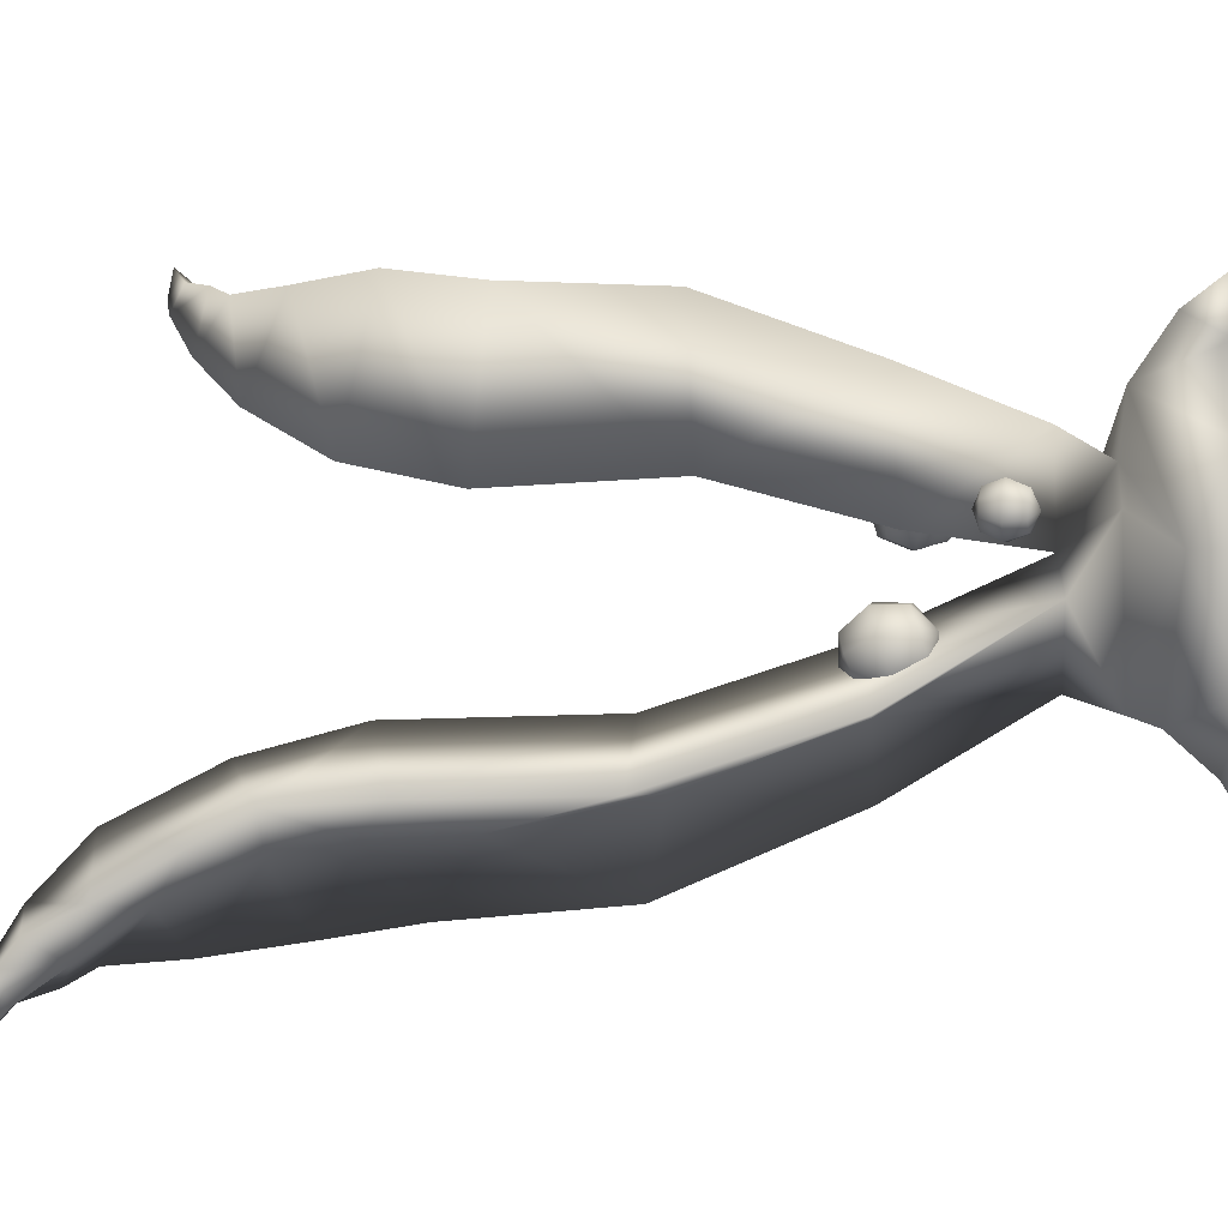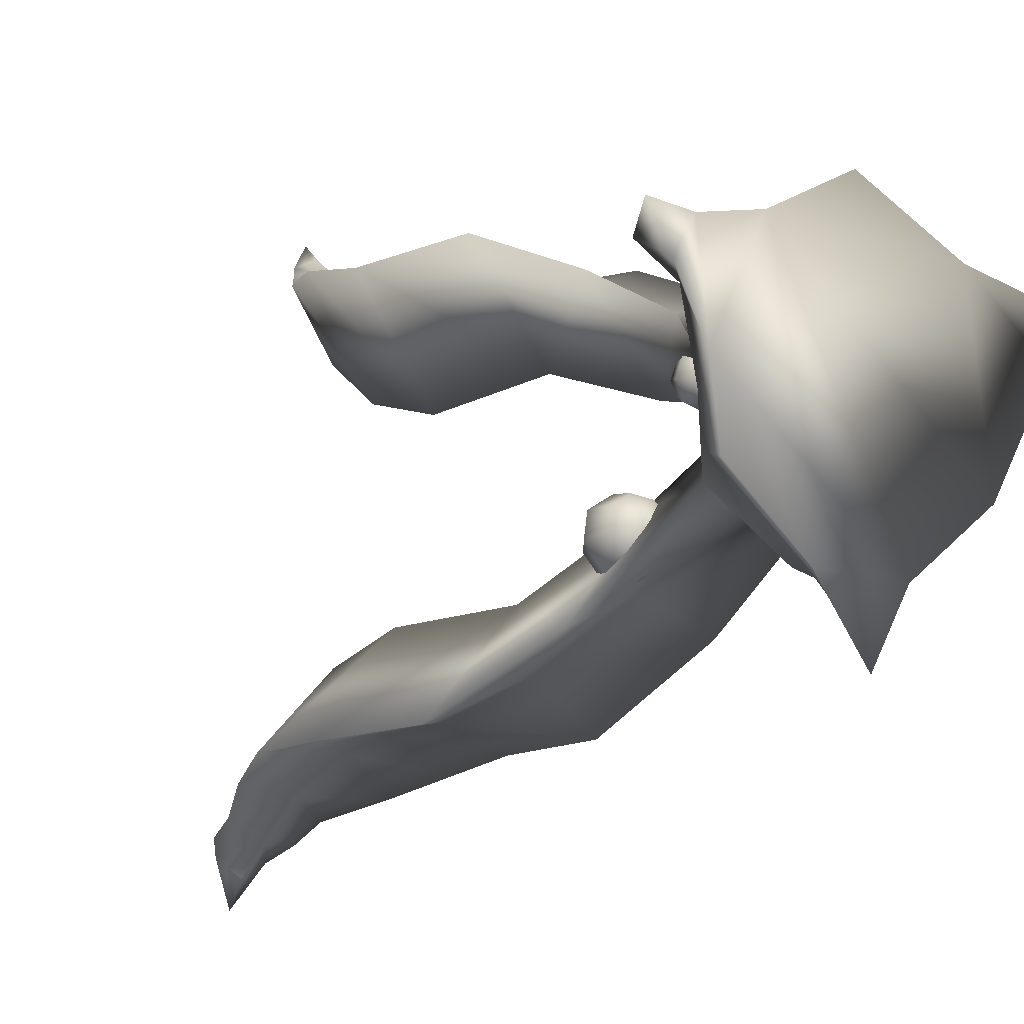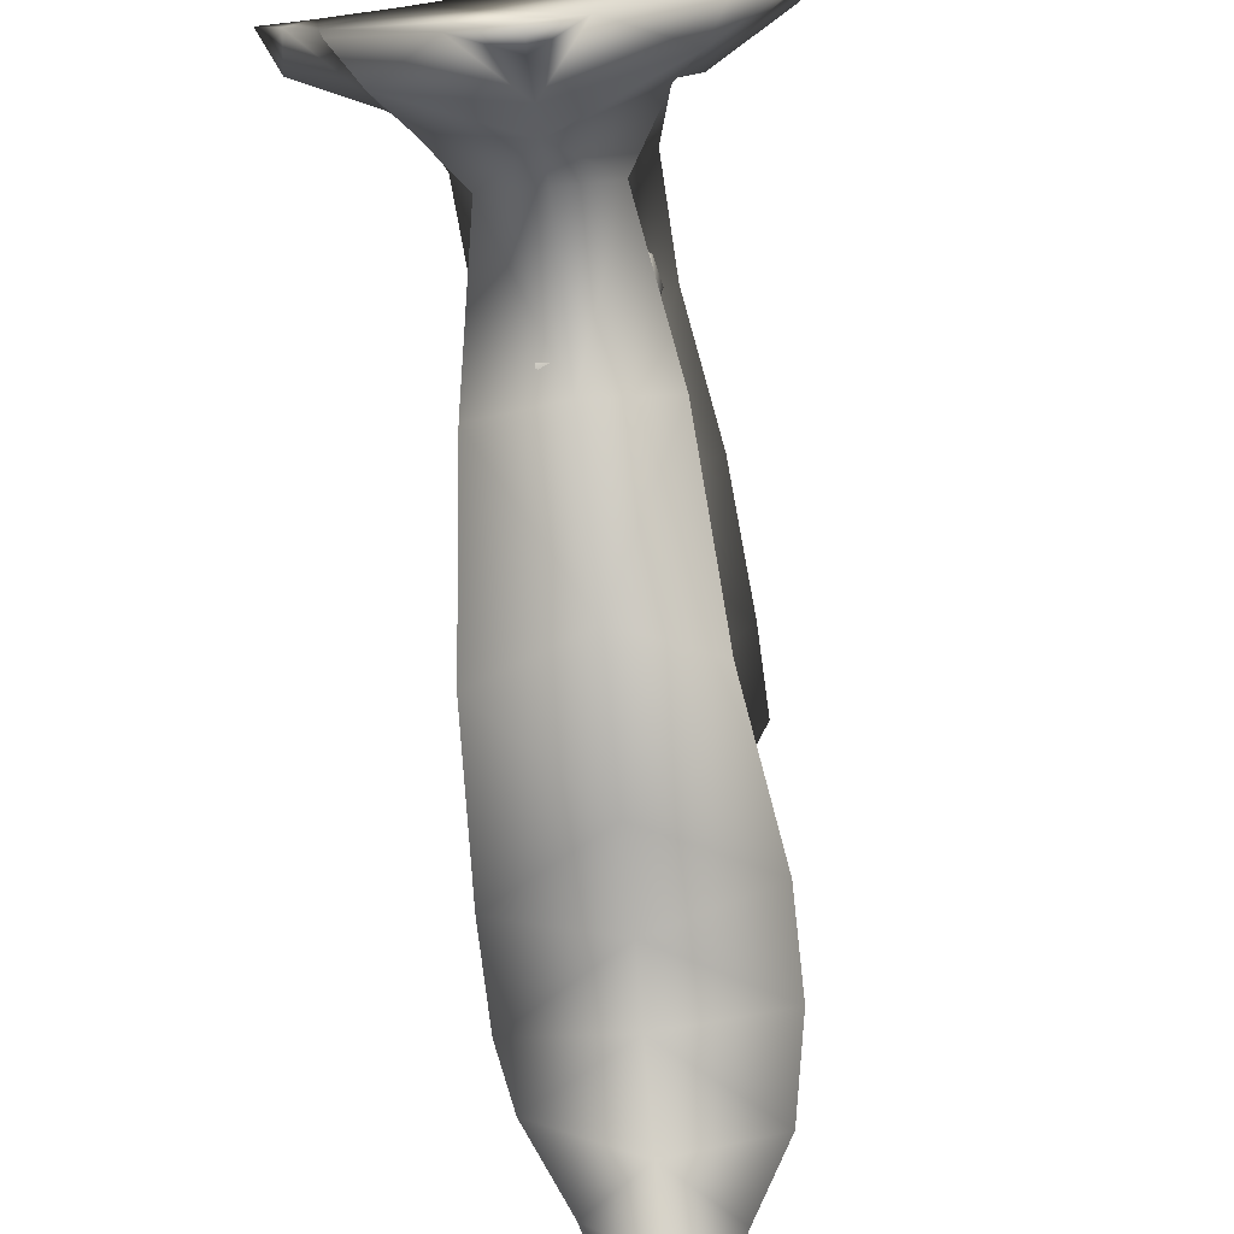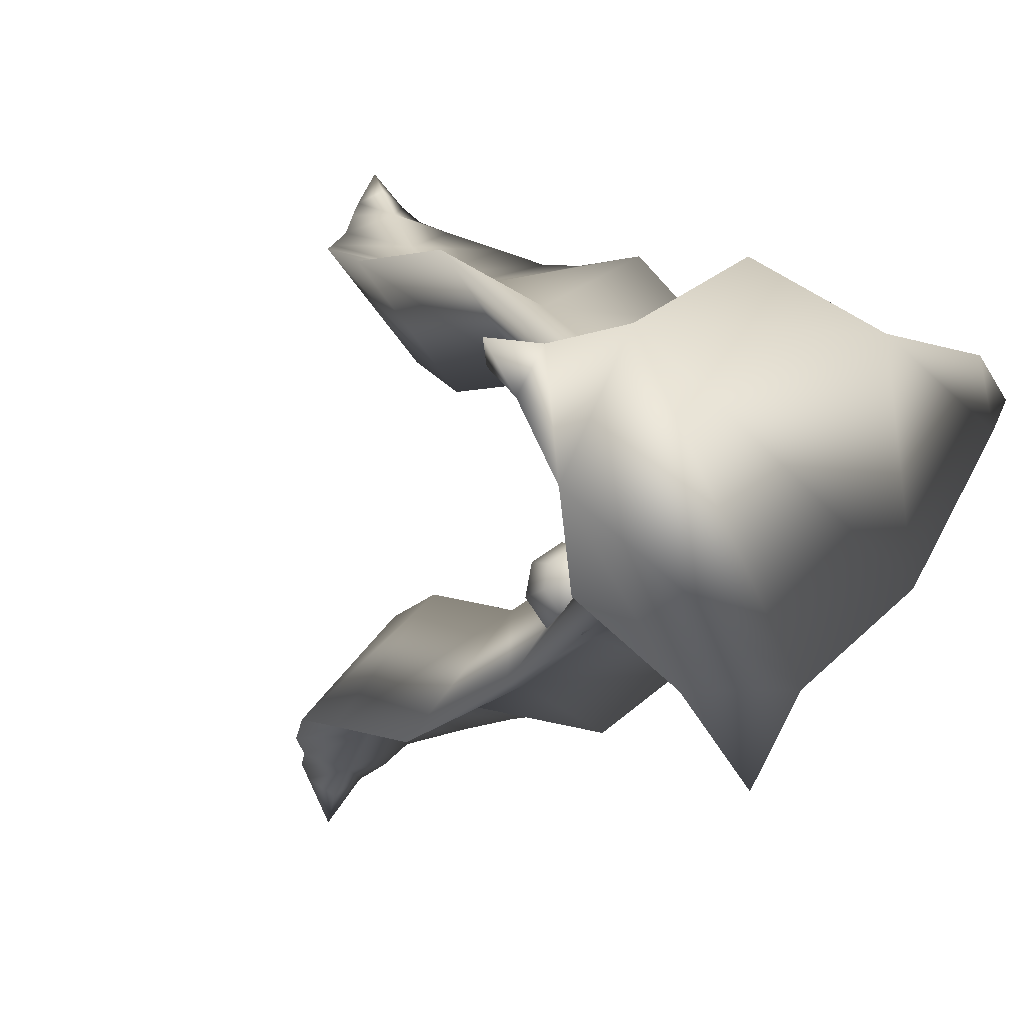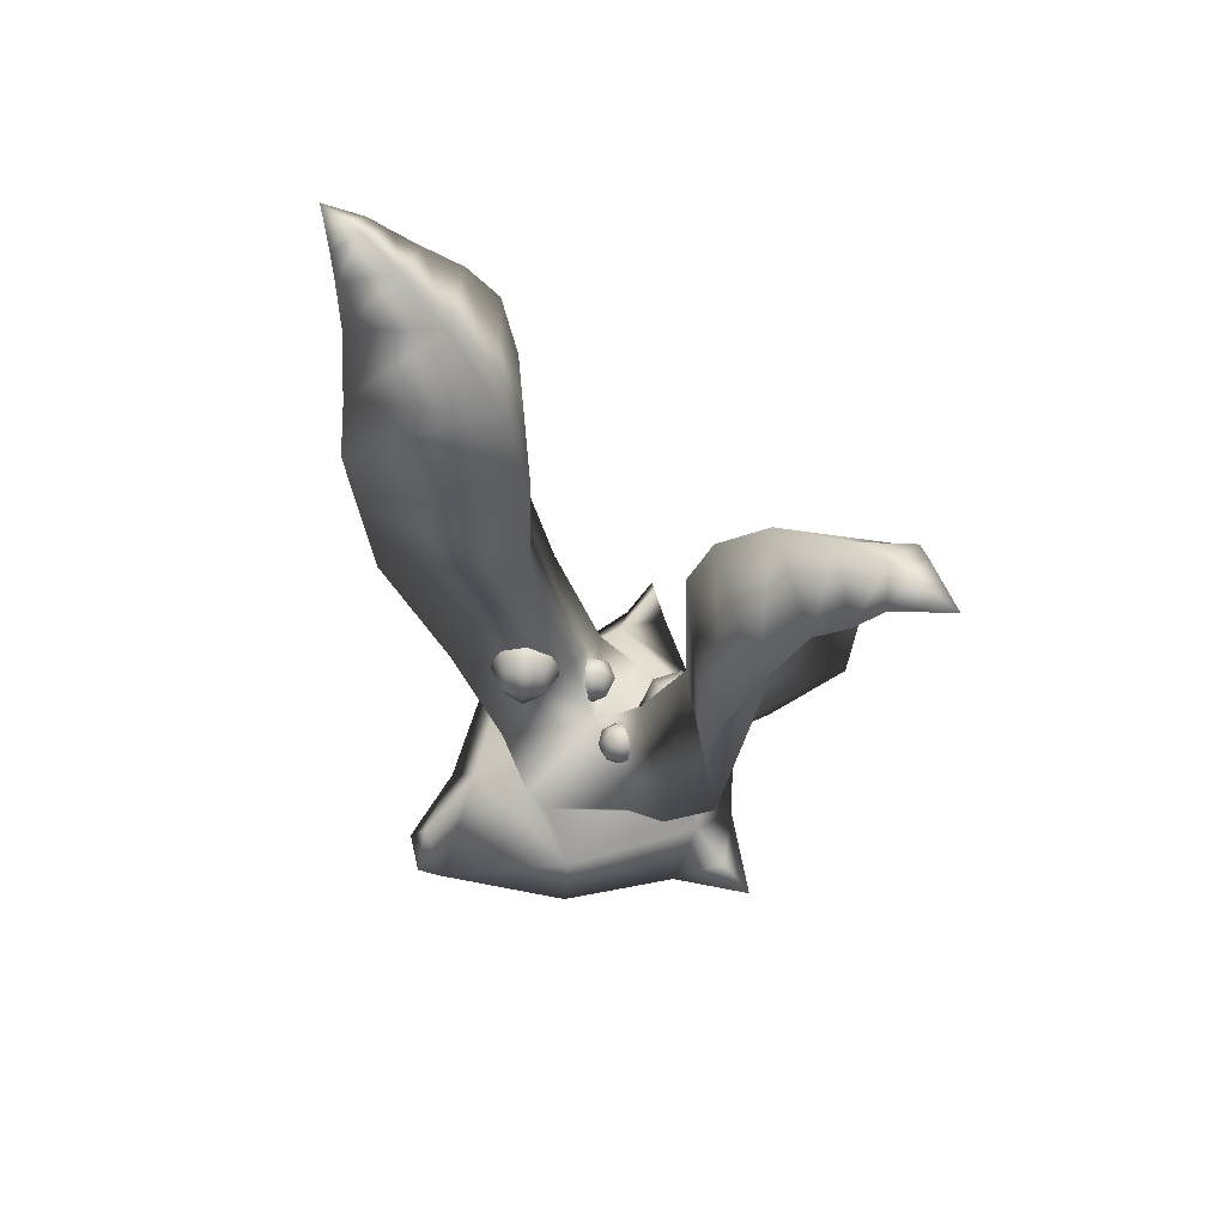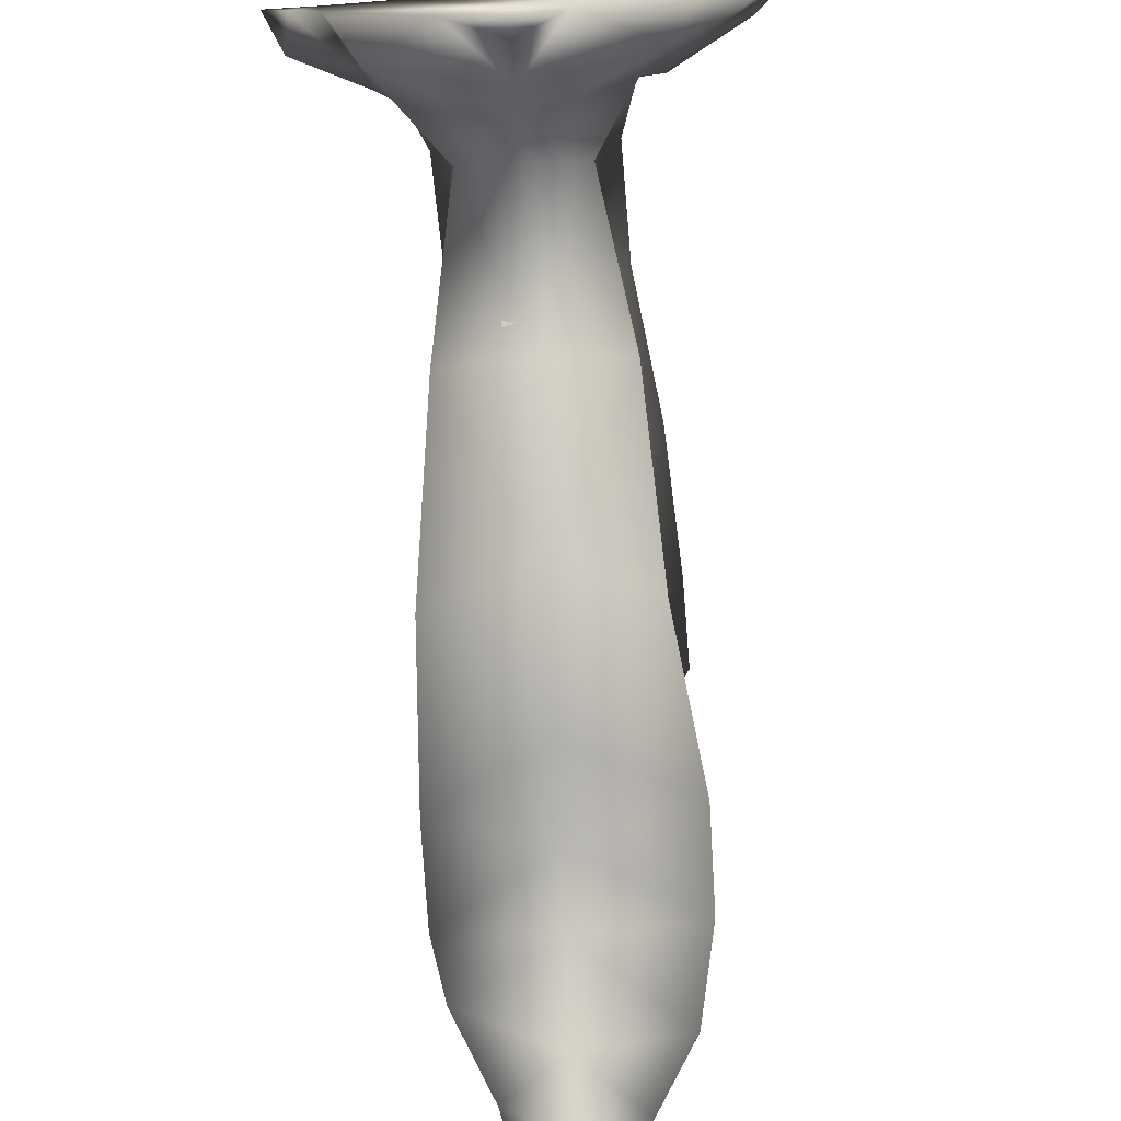
<metadata>
{"format":"obj","ext":"obj","renderer":"f3d","projection":"perspective","resolution":1024,"background":"white","views":[{"elev":-28.4,"azim":-85.0,"up":"+Z"},{"elev":-11.4,"azim":-36.9,"up":"+Z"},{"elev":-74.3,"azim":7.0,"up":"+Z"},{"elev":1.3,"azim":-23.5,"up":"+Z"},{"elev":64.7,"azim":131.8,"up":"+Y"},{"elev":-75.8,"azim":3.8,"up":"+Z"}]}
</metadata>
<code>
o Cylinder.026
v 0.04337 0.5832 -0.81
v 0.04337 0.8751 -0.4154
v 0.441 0.8751 -0.4715
v 0.7282 0.4786 0.0773
v 0.7282 0.4786 0.2819
v 0.6131 0.8751 0.6349
v 0.04337 0.8751 0.6463
v 0.04337 0.5832 0.7818
v -0.5263 0.8751 0.6349
v -0.6414 0.5715 0.3203
v -0.6414 0.5715 0.03891
v -0.3542 0.8751 -0.3194
v 0.04337 0.8751 0.1796
v 0.06031 -0.000621 -1.478
v 0.3729 -0.000621 -0.946
v -0.362 -0.000621 -0.9287
v -0.8193 0.509 0.6777
v -0.8193 0.2913 -0.3185
v -0.9877 -0.000621 -0.4157
v -1.061 -0.000621 0.1554
v 0.04337 0.135 -1.196
v 0.04337 0.3992 -0.8952
v 0.04337 -0.000621 1.37
v 0.224 0.338 1.072
v -0.6366 -0.000621 1.003
v 0.9061 0.5144 0.6777
v 0.8963 -0.000621 0.976
v 1.074 -0.000621 -0.4157
v 0.9061 0.2913 -0.3185
v 1.439 0.2179 0.7453
v 1.581 -0.01164 0.4486
v -0.5319 1.9 -1.036
v 0.04337 1.9 -0.7756
v 0.6186 1.9 -1.007
v 0.05092 2.979 -1.156
v 0.686 3.141 -1.502
v 0.04337 1.9 -0.288
v 0.04337 3.141 -0.6839
v 0.8476 4.319 -1.496
v 0.06527 4.55 -0.6528
v -0.6867 3.141 -1.502
v -0.7525 4.309 -1.511
v 0.0602 5.299 -0.8477
v -0.754 4.974 -1.527
v 0.02979 3.951 -1.36
v 0.8391 4.967 -1.588
v 0.7153 5.58 -1.718
v 0.03636 5.991 -1.235
v 0.02298 4.591 -1.369
v 0.005565 5.069 -1.474
v -0.6734 5.342 -1.7
v -0.4283 5.87 -1.877
v -0.007065 5.651 -1.732
v -0.3251 6.24 -1.995
v 0.002199 6.505 -2.013
v -0.007648 6.53 -2.15
v -0.2219 6.383 -2.129
v 0.01205 6.329 -1.66
v 0.4333 6.017 -1.859
v 0.1875 6.374 -2.15
v -0.02676 6.343 -2.26
v -0.01411 6.525 -2.488
v 0.3104 6.178 -2.026
v -0.01691 6.05 -2.033
v -1.348 0.2723 0.7758
v -1.14 -0.000621 0.8883
v -0.5167 1.708 1.092
v 0.05853 1.708 0.373
v -1.301 -0.000621 0.6116
v -1.486 -0.000621 0.9159
v 1.501 -0.000621 0.8668
v 0.6338 1.708 1.121
v 0.05853 1.708 0.8606
v 0.05099 2.668 1.241
v -0.5841 2.813 1.587
v 0.05853 2.813 0.7689
v -0.7457 3.861 1.581
v 0.03663 4.067 0.7378
v 0.7886 2.813 1.587
v 0.8544 3.852 1.596
v 0.04675 4.82 0.9615
v 0.8646 4.481 1.644
v 0.07212 3.534 1.445
v -0.7356 4.473 1.706
v -0.5111 5.017 1.778
v 0.06985 5.382 1.365
v 0.08224 4.046 1.461
v 0.0962 4.562 1.57
v 0.6772 4.805 1.763
v 0.4675 5.274 1.915
v 0.107 5.08 1.79
v 0.3792 5.603 2.015
v 0.09909 5.839 2.031
v 0.1075 5.861 2.148
v 0.2909 5.731 2.13
v 0.09066 5.683 1.729
v -0.2698 5.405 1.899
v -0.05948 5.723 2.148
v 0.1239 5.695 2.242
v 0.113 5.839 2.378
v -0.1647 5.548 2.042
v 0.1154 5.434 2.048
v 1.673 -0.000621 0.6203
v -0.2688 1.133 0.4778
v -0.2091 1.262 0.4651
v -0.2356 1.281 0.3696
v -0.3062 1.16 0.3427
v -0.2429 1.004 0.4225
v -0.2694 1.023 0.327
v -0.2362 1.171 0.2189
v -0.2198 1.031 0.2395
v -0.186 1.289 0.282
v -0.09963 1.16 0.1788
v -0.1233 1.023 0.2111
v -0.0895 1.281 0.2537
v -0.00252 1.262 0.3011
v 0.02338 1.133 0.2459
v -0.0363 1.004 0.2586
v 0.02395 1.243 0.3966
v 0.06081 1.106 0.3809
v -0.009833 0.9846 0.354
v -0.0256 1.235 0.4842
v -0.009259 1.094 0.5048
v -0.05938 0.9766 0.4416
v -0.1221 1.243 0.5126
v -0.1458 1.106 0.5449
v -0.1559 0.9846 0.47
v -0.09882 1.315 0.3919
v -0.1466 0.9504 0.3317
v 0.226 1.157 -0.183
v 0.1031 1.18 -0.1732
v 0.1273 1.174 -0.2584
v 0.05202 1.404 -0.2028
v 0.1538 1.474 -0.2248
v 0.07618 1.398 -0.2879
v 0.1447 1.199 -0.09742
v 0.09366 1.423 -0.127
v 0.3036 1.233 -0.1199
v 0.3146 1.357 -0.106
v 0.2074 1.341 -0.04298
v 0.2278 1.221 -0.07533
v 0.2525 1.457 -0.1495
v 0.1767 1.445 -0.1049
v 0.3277 1.227 -0.205
v 0.3487 1.349 -0.2264
v 0.2767 1.451 -0.2346
v 0.2861 1.207 -0.2808
v 0.2898 1.321 -0.3336
v 0.235 1.431 -0.3104
v 0.2031 1.186 -0.3029
v 0.1724 1.29 -0.3648
v 0.152 1.41 -0.3325
v 0.0652 1.274 -0.3018
v 0.03104 1.282 -0.1814
v 0.08993 1.31 -0.07422
v -0.2304 1.529 -0.4137
v -0.1852 1.556 -0.6249
v -0.05588 1.539 -0.5433
v -0.08063 1.934 -0.7126
v -0.08247 2.064 -0.5378
v 0.04873 1.917 -0.631
v -0.3284 1.603 -0.5934
v -0.2237 1.981 -0.6812
v -0.3616 1.675 -0.3206
v -0.3726 1.893 -0.3183
v -0.4289 1.86 -0.5259
v -0.4014 1.652 -0.4674
v -0.257 2.054 -0.4083
v -0.2968 2.03 -0.5551
v -0.2322 1.659 -0.239
v -0.1897 1.869 -0.2029
v -0.1276 2.037 -0.3267
v -0.08912 1.612 -0.2704
v 0.01273 1.803 -0.2474
v 0.01549 1.99 -0.3582
v -0.01606 1.562 -0.3965
v 0.116 1.733 -0.4257
v 0.08854 1.94 -0.4842
v 0.05974 1.7 -0.6333
v -0.1232 1.724 -0.7487
v -0.3256 1.79 -0.7042
v 0.3349 1.327 0.6446
v 0.3641 1.427 0.4694
v 0.4802 1.435 0.5252
v 0.3074 1.769 0.4619
v 0.2547 1.871 0.6669
v 0.4235 1.82 0.5411
v 0.2068 1.396 0.492
v 0.1502 1.781 0.5078
v 0.1695 1.379 0.6985
v 0.07749 1.56 0.7546
v 0.02483 1.561 0.6164
v 0.1322 1.379 0.62
v 0.1128 1.764 0.7802
v 0.07557 1.765 0.6358
v 0.2967 1.395 0.7746
v 0.2575 1.582 0.8623
v 0.2401 1.78 0.8563
v 0.4395 1.417 0.8037
v 0.4593 1.614 0.8762
v 0.3828 1.802 0.8196
v 0.5092 1.45 0.6665
v 0.5486 1.639 0.6678
v 0.4719 1.786 0.6823
v 0.5014 1.64 0.4913
v 0.3355 1.617 0.3943
v 0.1303 1.584 0.4353
f 1 2 3
f 6 7 8
f 8 7 9
f 12 2 1
f 11 13 12
f 14 15 16
f 18 19 20
f 10 11 18
f 16 21 14
f 18 11 1
f 24 17 25
f 8 10 17
f 26 24 27
f 26 5 8
f 26 30 31
f 29 4 5
f 14 21 15
f 1 4 29
f 10 9 13
f 12 32 33
f 3 13 4
f 34 33 35
f 12 13 37
f 3 34 37
f 3 2 33
f 38 36 39
f 34 36 38
f 32 41 35
f 32 37 38
f 40 43 44
f 41 42 45
f 38 40 42
f 36 35 45
f 43 46 47
f 39 45 49
f 40 39 46
f 42 44 49
f 51 52 53
f 44 51 50
f 43 48 51
f 46 49 50
f 55 56 57
f 48 58 52
f 47 50 53
f 48 47 59
f 60 61 62
f 64 61 60
f 55 63 60
f 64 54 57
f 52 54 64
f 58 59 63
f 59 53 64
f 58 55 54
f 61 57 62
f 56 60 62
f 57 56 62
f 17 65 66
f 9 67 68
f 20 25 66
f 70 65 69
f 66 65 70
f 30 26 27
f 6 72 73
f 31 71 27
f 25 27 23
f 17 20 69
f 69 66 70
f 68 72 6
f 24 23 27
f 73 67 9
f 5 4 13
f 11 10 13
f 6 5 13
f 67 73 74
f 76 75 77
f 67 75 76
f 72 79 74
f 72 68 76
f 78 81 82
f 79 80 83
f 76 78 80
f 75 74 83
f 81 84 85
f 77 83 87
f 78 77 84
f 80 82 87
f 89 90 91
f 82 89 88
f 81 86 89
f 84 87 88
f 93 94 95
f 86 96 90
f 85 88 91
f 86 85 97
f 98 99 100
f 102 99 98
f 93 101 98
f 102 92 95
f 90 92 102
f 96 97 101
f 97 91 102
f 96 93 92
f 99 95 100
f 94 98 100
f 95 94 100
f 31 103 71
f 103 30 71
f 31 30 103
f 18 22 16
f 28 25 15
f 21 22 15
f 16 22 21
f 29 28 15
f 4 1 3
f 5 6 8
f 10 8 9
f 11 12 1
f 17 18 20
f 17 10 18
f 22 18 1
f 23 24 25
f 24 8 17
f 24 26 8
f 31 28 29
f 29 26 31
f 26 29 5
f 22 1 29
f 2 12 33
f 36 34 35
f 32 12 37
f 13 3 37
f 34 3 33
f 40 38 39
f 37 34 38
f 33 32 35
f 41 32 38
f 42 40 44
f 35 41 45
f 41 38 42
f 39 36 45
f 48 43 47
f 46 39 49
f 43 40 46
f 45 42 49
f 50 51 53
f 49 44 50
f 44 43 51
f 47 46 50
f 54 55 57
f 51 48 52
f 59 47 53
f 58 48 59
f 63 64 60
f 56 55 60
f 61 64 57
f 53 52 64
f 55 58 63
f 63 59 64
f 52 58 54
f 25 17 66
f 13 9 68
f 69 20 66
f 71 30 27
f 7 6 73
f 28 31 27
f 65 17 69
f 13 68 6
f 7 73 9
f 75 67 74
f 78 76 77
f 68 67 76
f 73 72 74
f 79 72 76
f 80 78 82
f 74 79 83
f 79 76 80
f 77 75 83
f 86 81 85
f 84 77 87
f 81 78 84
f 83 80 87
f 88 89 91
f 87 82 88
f 82 81 89
f 85 84 88
f 92 93 95
f 89 86 90
f 97 85 91
f 96 86 97
f 101 102 98
f 94 93 98
f 99 102 95
f 91 90 102
f 93 96 101
f 101 97 102
f 90 96 92
f 19 18 16
f 16 15 20
f 28 27 25
f 25 20 15
f 19 16 20
f 22 29 15
f 104 105 106
f 104 107 109
f 109 107 110
f 106 112 110
f 111 110 113
f 110 112 115
f 115 116 117
f 114 113 117
f 117 116 119
f 118 117 120
f 120 119 122
f 120 123 124
f 122 125 126
f 124 123 126
f 105 128 106
f 129 108 109
f 106 128 112
f 129 109 111
f 112 128 115
f 129 111 114
f 115 128 116
f 129 114 118
f 129 118 121
f 116 128 119
f 129 121 124
f 119 128 122
f 129 124 127
f 122 128 125
f 129 127 108
f 125 105 104
f 126 104 108
f 125 128 105
f 107 104 106
f 108 104 109
f 111 109 110
f 107 106 110
f 114 111 113
f 113 110 115
f 113 115 117
f 118 114 117
f 120 117 119
f 121 118 120
f 123 120 122
f 121 120 124
f 123 122 126
f 127 124 126
f 126 125 104
f 127 126 108
f 130 131 132
f 133 134 135
f 130 136 131
f 137 134 133
f 139 140 141
f 142 143 140
f 145 139 138
f 145 146 142
f 148 145 144
f 149 146 145
f 150 151 148
f 152 149 148
f 135 152 151
f 132 153 151
f 154 133 135
f 131 154 153
f 136 155 154
f 155 137 133
f 135 134 152
f 130 132 150
f 152 134 149
f 130 150 147
f 130 147 144
f 149 134 146
f 130 144 138
f 146 134 142
f 130 138 141
f 142 134 143
f 130 141 136
f 140 143 137
f 140 155 136
f 143 134 137
f 138 139 141
f 139 142 140
f 144 145 138
f 139 145 142
f 147 148 144
f 148 149 145
f 147 150 148
f 151 152 148
f 153 135 151
f 150 132 151
f 153 154 135
f 132 131 153
f 131 136 154
f 154 155 133
f 155 140 137
f 141 140 136
f 156 157 158
f 159 160 161
f 156 162 157
f 163 160 159
f 165 166 167
f 165 168 169
f 170 171 165
f 172 168 165
f 173 174 171
f 175 172 171
f 176 177 174
f 177 178 175
f 161 178 177
f 179 177 176
f 159 161 179
f 157 180 179
f 162 181 180
f 163 159 180
f 161 160 178
f 156 158 176
f 178 160 175
f 156 176 173
f 156 173 170
f 175 160 172
f 156 170 164
f 172 160 168
f 156 164 167
f 168 160 169
f 156 167 162
f 169 163 181
f 167 166 181
f 169 160 163
f 164 165 167
f 166 165 169
f 164 170 165
f 171 172 165
f 170 173 171
f 174 175 171
f 173 176 174
f 174 177 175
f 179 161 177
f 158 179 176
f 180 159 179
f 158 157 179
f 157 162 180
f 181 163 180
f 166 169 181
f 162 167 181
f 182 183 184
f 185 186 187
f 182 188 183
f 189 186 185
f 191 192 193
f 191 194 195
f 197 191 190
f 197 198 194
f 199 200 197
f 201 198 197
f 202 203 200
f 204 201 200
f 205 187 204
f 205 203 202
f 185 187 205
f 183 206 205
f 188 207 206
f 207 189 185
f 187 186 204
f 182 184 202
f 204 186 201
f 182 202 199
f 182 199 196
f 201 186 198
f 182 196 190
f 198 186 194
f 182 190 193
f 194 186 195
f 182 193 188
f 195 189 207
f 193 192 207
f 195 186 189
f 190 191 193
f 192 191 195
f 196 197 190
f 191 197 194
f 196 199 197
f 200 201 197
f 199 202 200
f 203 204 200
f 203 205 204
f 184 205 202
f 206 185 205
f 184 183 205
f 183 188 206
f 206 207 185
f 192 195 207
f 188 193 207

</code>
